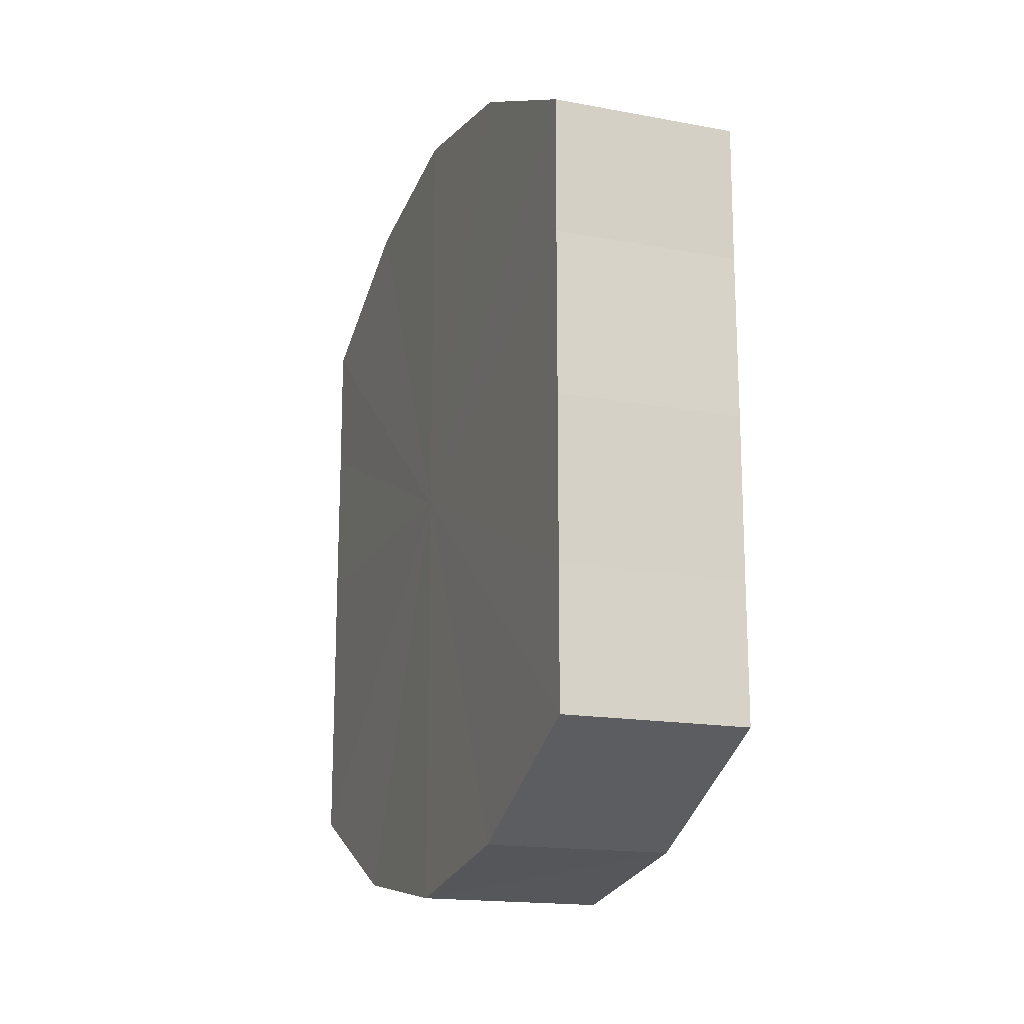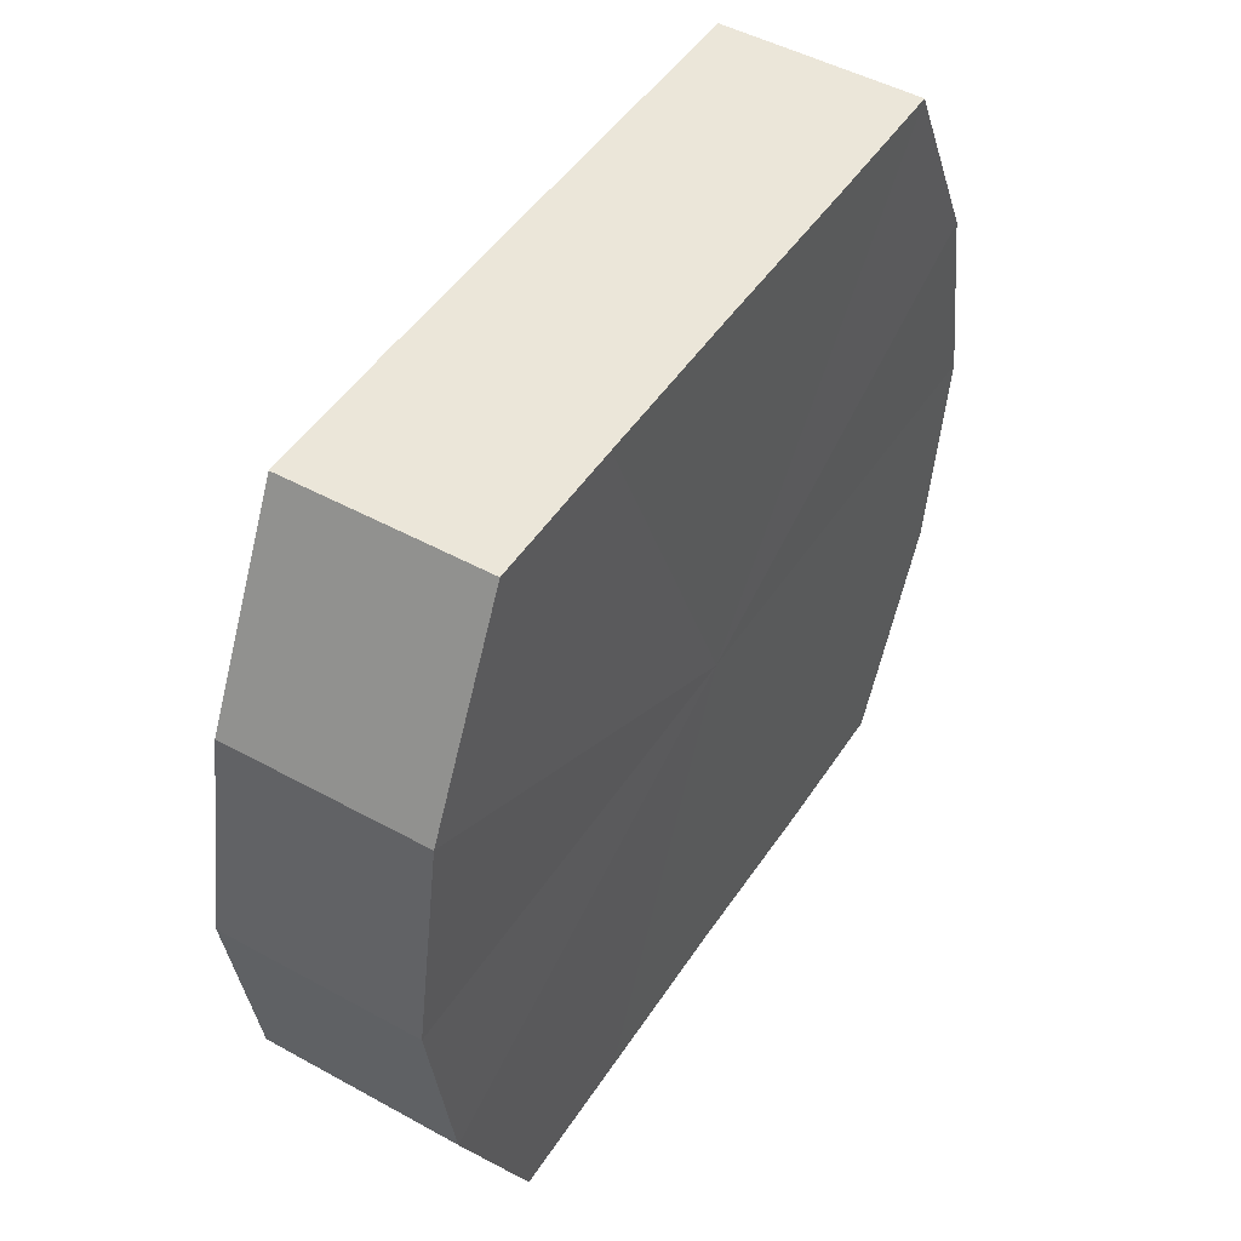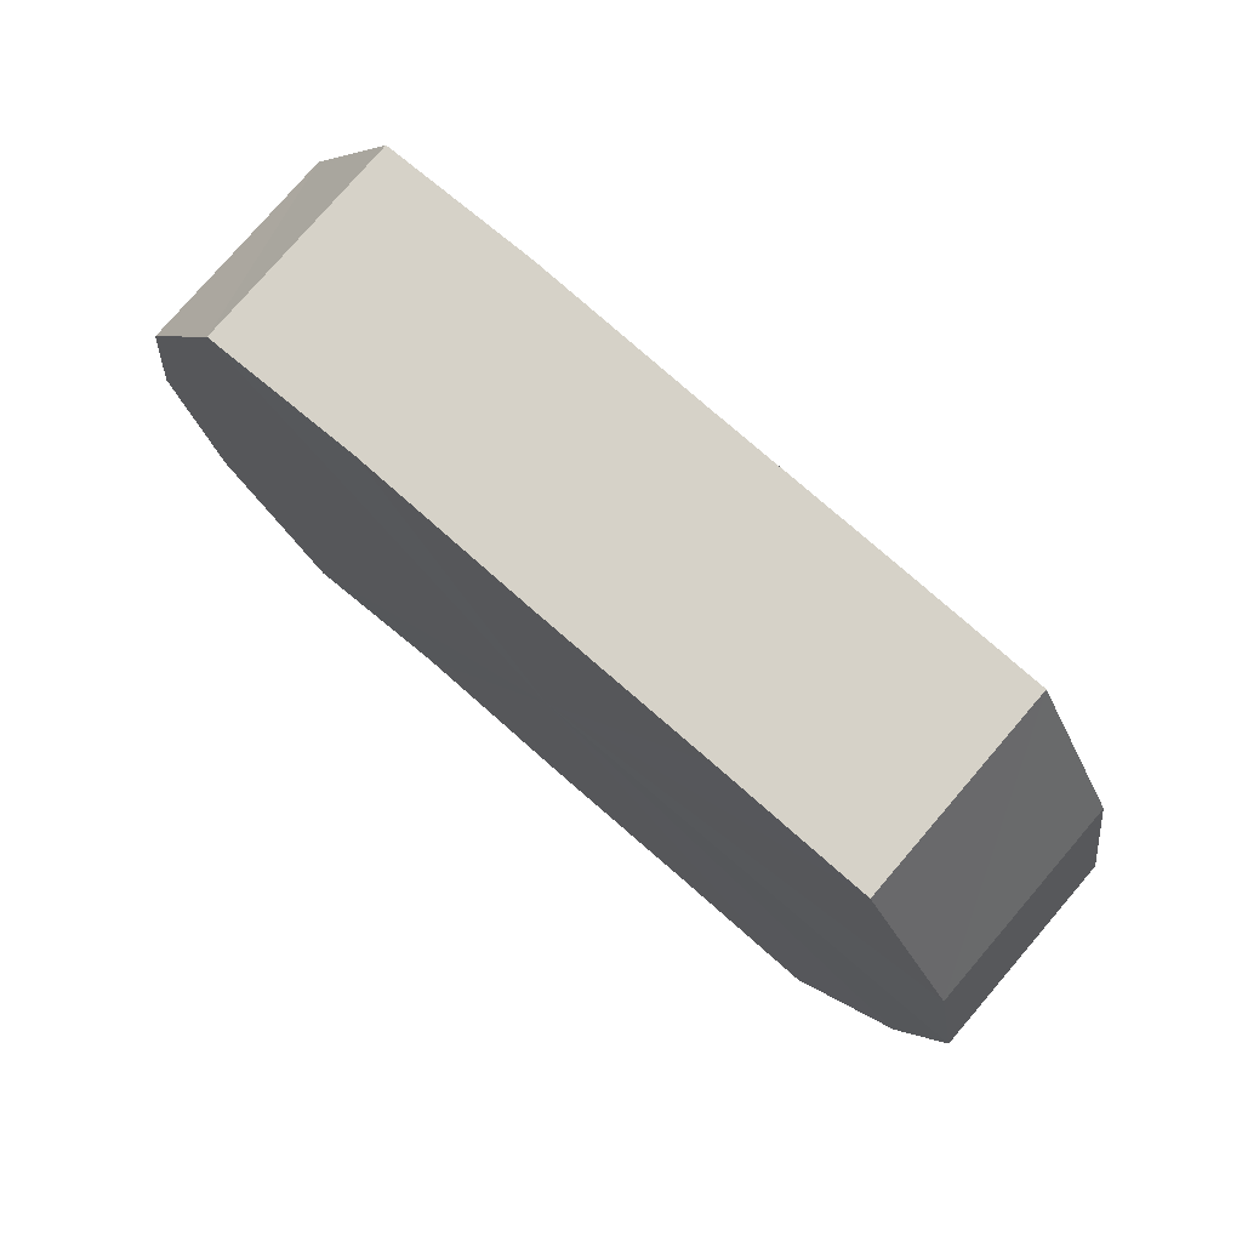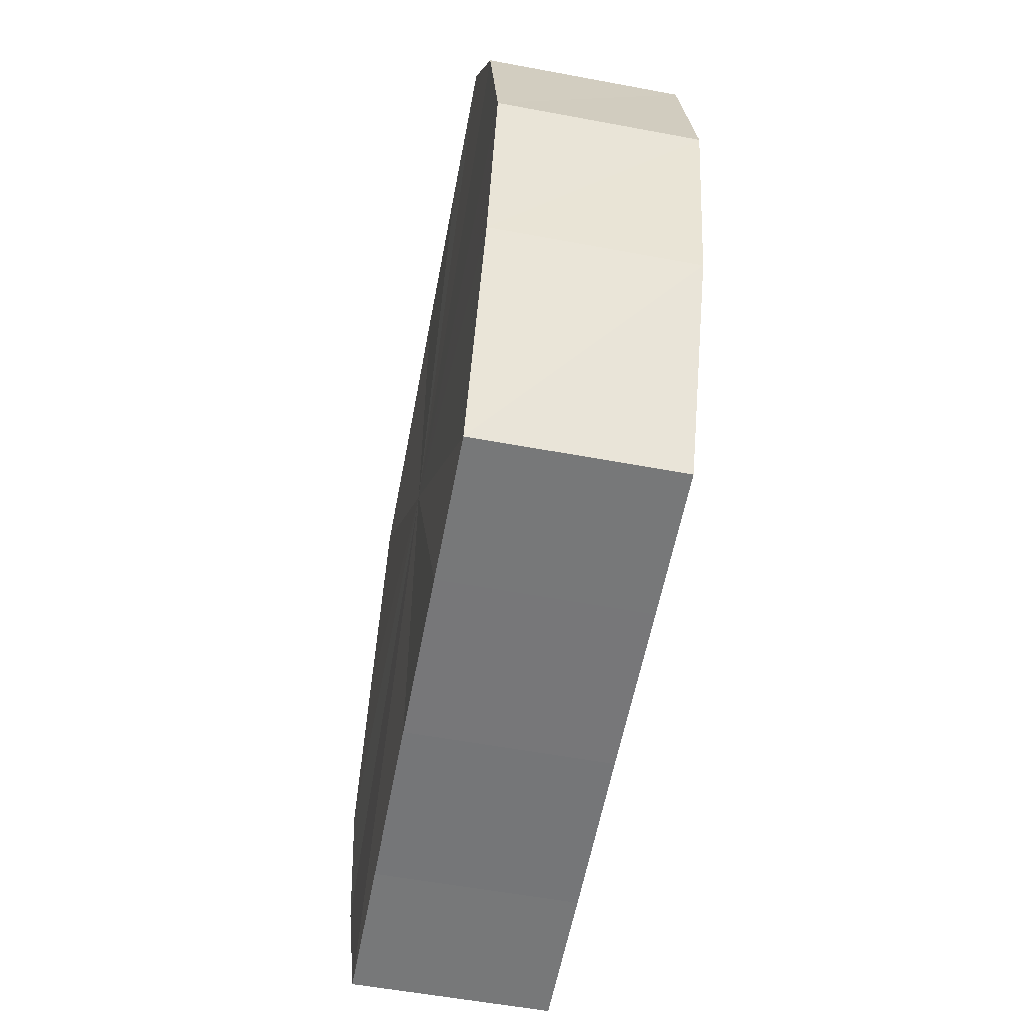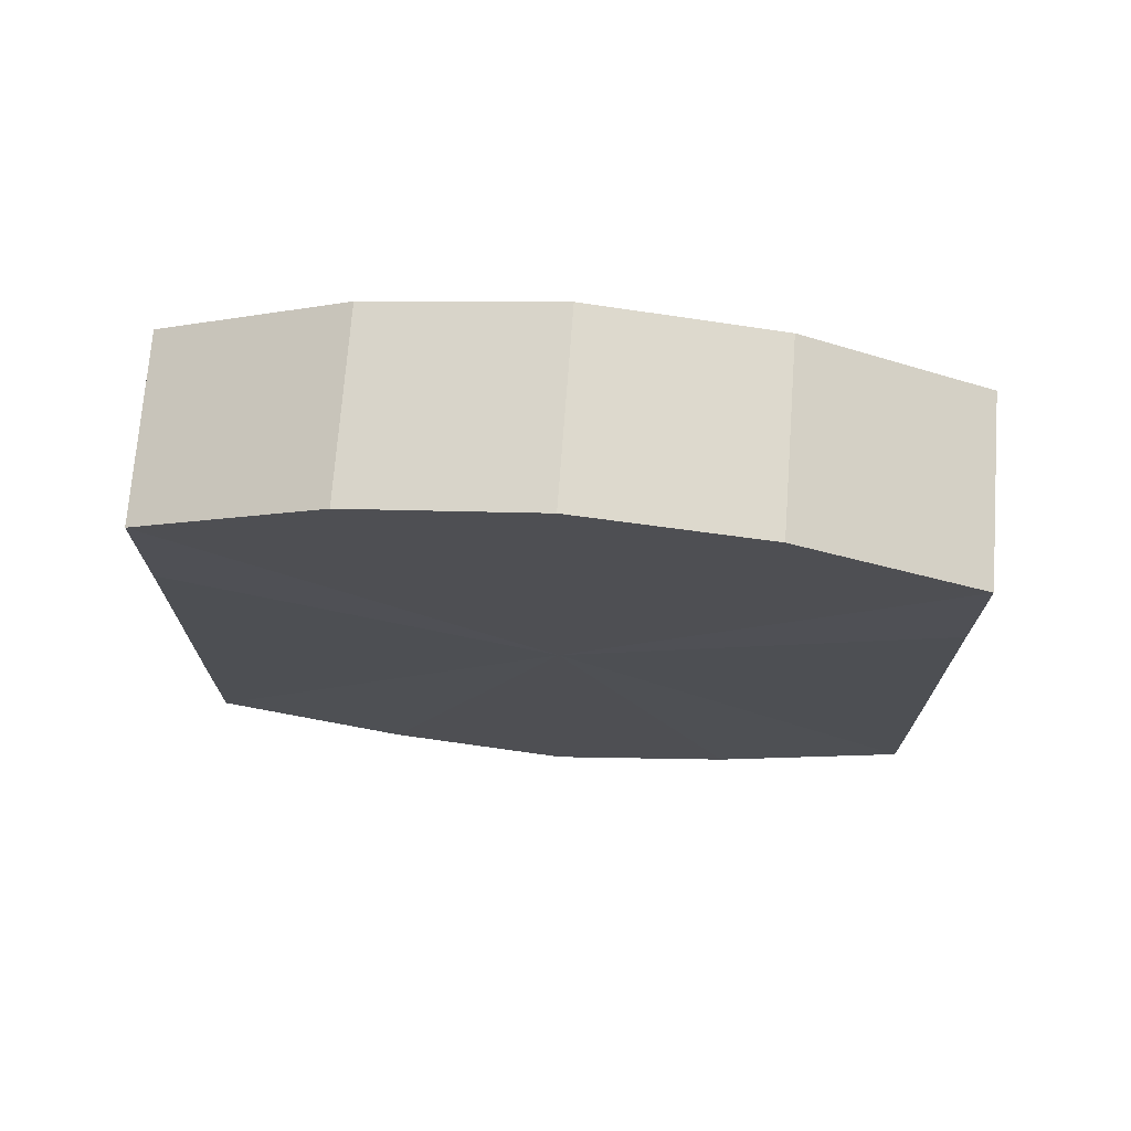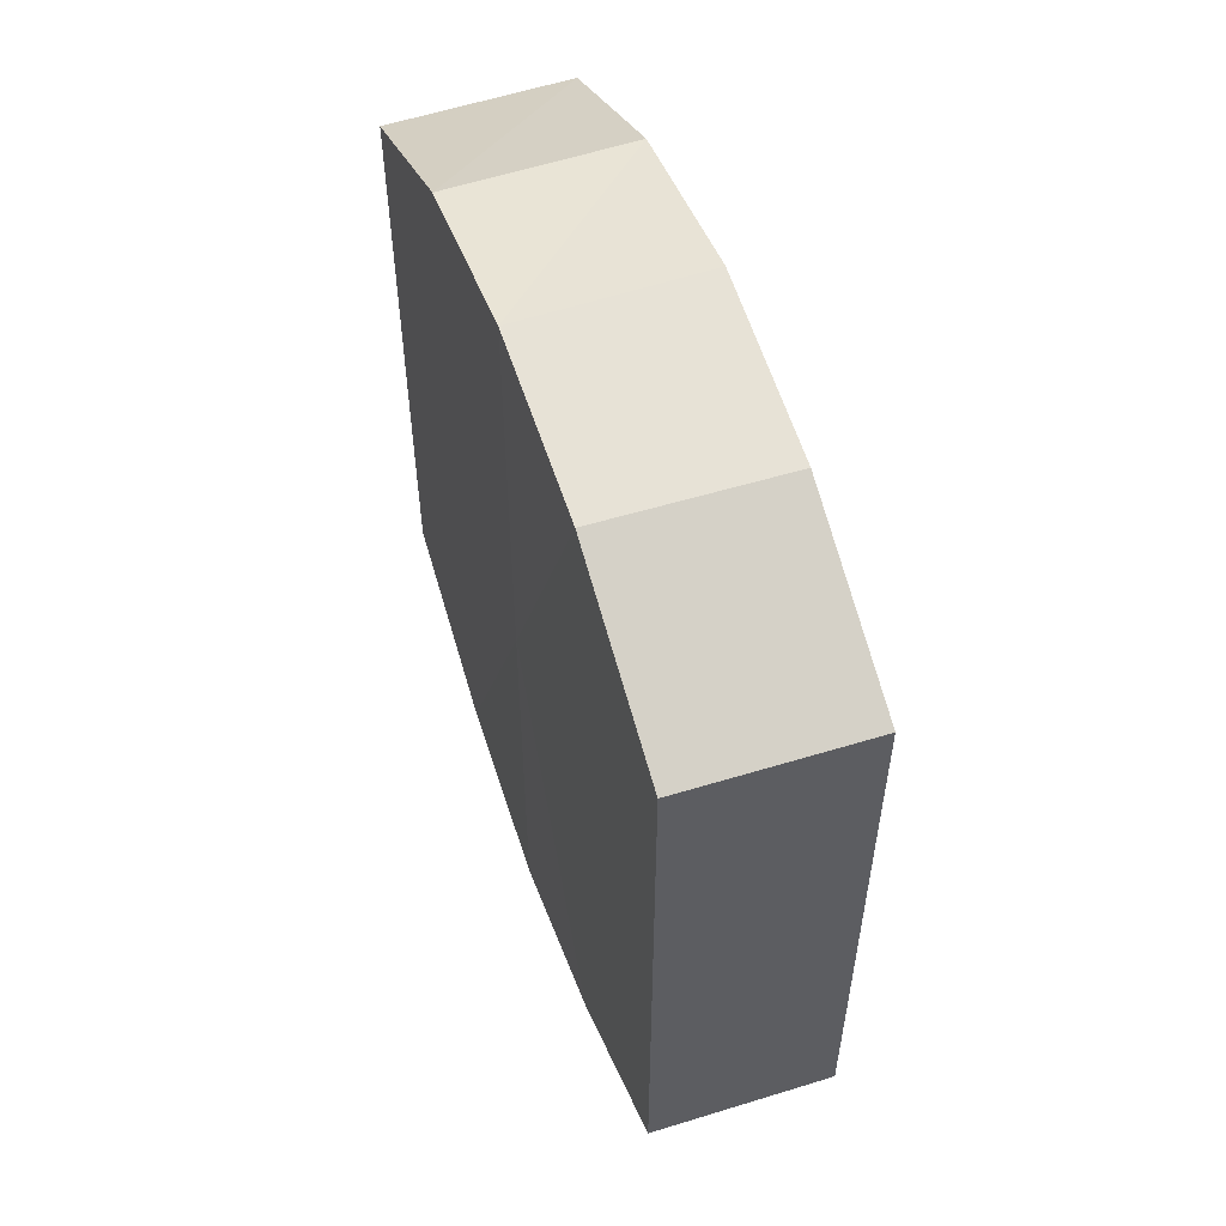
<metadata>
{"format":"obj","ext":"obj","renderer":"f3d","projection":"perspective","resolution":1024,"background":"white","views":[{"elev":-16.7,"azim":159.6,"up":"+Z"},{"elev":47.5,"azim":31.6,"up":"+Y"},{"elev":78.3,"azim":-49.3,"up":"+Y"},{"elev":-57.0,"azim":169.3,"up":"+Y"},{"elev":71.8,"azim":94.6,"up":"+Z"},{"elev":54.4,"azim":-18.9,"up":"+Z"}]}
</metadata>
<code>
o 15120
v 2200 1860 7.517
v 2200 1860 7.525
v 2200 1860 7.517
v 2200 1860 7.533
v 2200 1860 7.525
v 2200 1860 7.508
v 2200 1860 7.508
v 2200 1860 7.538
v 2200 1860 7.533
v 2200 1860 7.501
v 2200 1860 7.501
v 2200 1860 7.539
v 2200 1860 7.538
v 2200 1860 7.496
v 2200 1860 7.496
v 2200 1860 7.538
v 2200 1860 7.539
v 2200 1860 7.494
v 2200 1860 7.494
v 2200 1860 7.533
v 2200 1860 7.538
v 2200 1860 7.496
v 2200 1860 7.496
v 2200 1860 7.525
v 2200 1860 7.533
v 2200 1860 7.501
v 2200 1860 7.501
v 2200 1860 7.517
v 2200 1860 7.525
v 2200 1860 7.508
v 2200 1860 7.508
v 2200 1860 7.517
v 2200 1860 7.517
v 2200 1860 7.525
v 2200 1860 7.525
v 2200 1860 7.533
v 2200 1860 7.533
v 2200 1860 7.508
v 2200 1860 7.517
v 2200 1860 7.501
v 2200 1860 7.508
v 2200 1860 7.538
v 2200 1860 7.538
v 2200 1860 7.496
v 2200 1860 7.501
v 2200 1860 7.494
v 2200 1860 7.496
v 2200 1860 7.539
v 2200 1860 7.539
v 2200 1860 7.496
v 2200 1860 7.494
v 2200 1860 7.501
v 2200 1860 7.496
v 2200 1860 7.538
v 2200 1860 7.538
v 2200 1860 7.508
v 2200 1860 7.501
v 2200 1860 7.517
v 2200 1860 7.508
v 2200 1860 7.533
v 2200 1860 7.533
v 2200 1860 7.525
v 2200 1860 7.517
v 2200 1860 7.525
v 2200 1860 7.517
v 2200 1860 7.525
v 2200 1860 7.517
v 2200 1860 7.533
v 2200 1860 7.508
v 2200 1860 7.538
v 2200 1860 7.501
v 2200 1860 7.539
v 2200 1860 7.496
v 2200 1860 7.538
v 2200 1860 7.494
v 2200 1860 7.533
v 2200 1860 7.496
v 2200 1860 7.525
v 2200 1860 7.501
v 2200 1860 7.517
v 2200 1860 7.508
v 2200 1860 7.517
v 2200 1860 7.517
v 2200 1860 7.525
v 2200 1860 7.508
v 2200 1860 7.533
v 2200 1860 7.501
v 2200 1860 7.538
v 2200 1860 7.496
v 2200 1860 7.539
v 2200 1860 7.494
v 2200 1860 7.538
v 2200 1860 7.496
v 2200 1860 7.533
v 2200 1860 7.501
v 2200 1860 7.525
v 2200 1860 7.508
v 2200 1860 7.517
f 1 2 3
f 2 4 5
f 6 1 7
f 4 8 9
f 10 6 11
f 8 12 13
f 14 10 15
f 12 16 17
f 18 14 19
f 16 20 21
f 22 18 23
f 20 24 25
f 26 22 27
f 24 28 29
f 30 26 31
f 28 30 32
f 33 34 35
f 35 36 37
f 38 39 33
f 40 41 38
f 37 42 43
f 44 45 40
f 46 47 44
f 43 48 49
f 50 51 46
f 52 53 50
f 49 54 55
f 56 57 52
f 58 59 56
f 55 60 61
f 62 63 58
f 61 64 62
f 65 66 67
f 65 68 66
f 65 67 69
f 65 70 68
f 65 69 71
f 65 72 70
f 65 71 73
f 65 74 72
f 65 73 75
f 65 76 74
f 65 75 77
f 65 78 76
f 65 77 79
f 65 80 78
f 65 79 81
f 65 81 80
f 82 83 84
f 82 85 83
f 82 84 86
f 82 87 85
f 82 86 88
f 82 89 87
f 82 88 90
f 82 91 89
f 82 90 92
f 82 93 91
f 82 92 94
f 82 95 93
f 82 94 96
f 82 97 95
f 82 96 98
f 82 98 97

</code>
